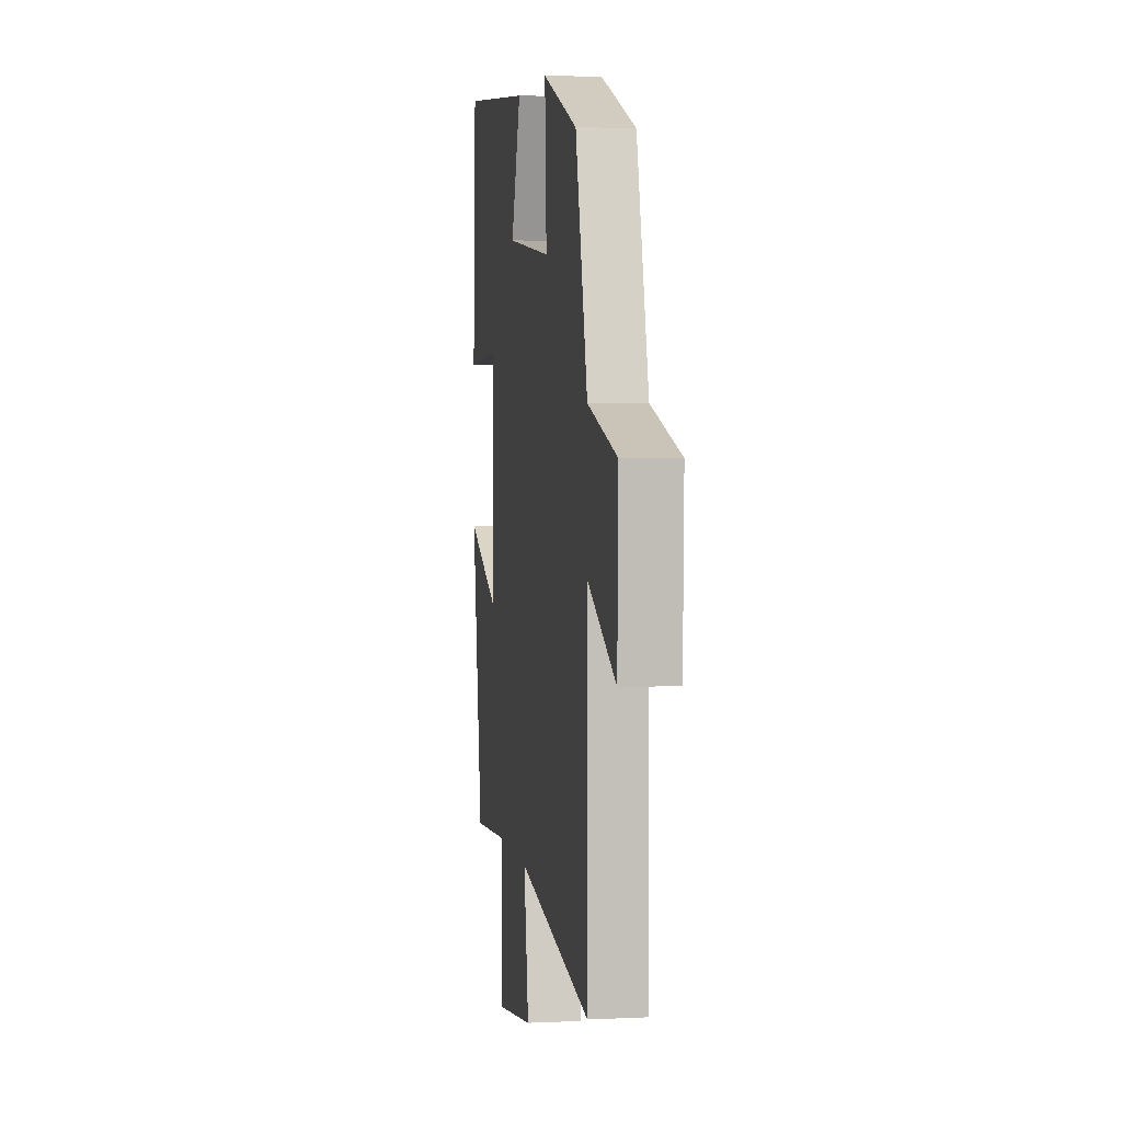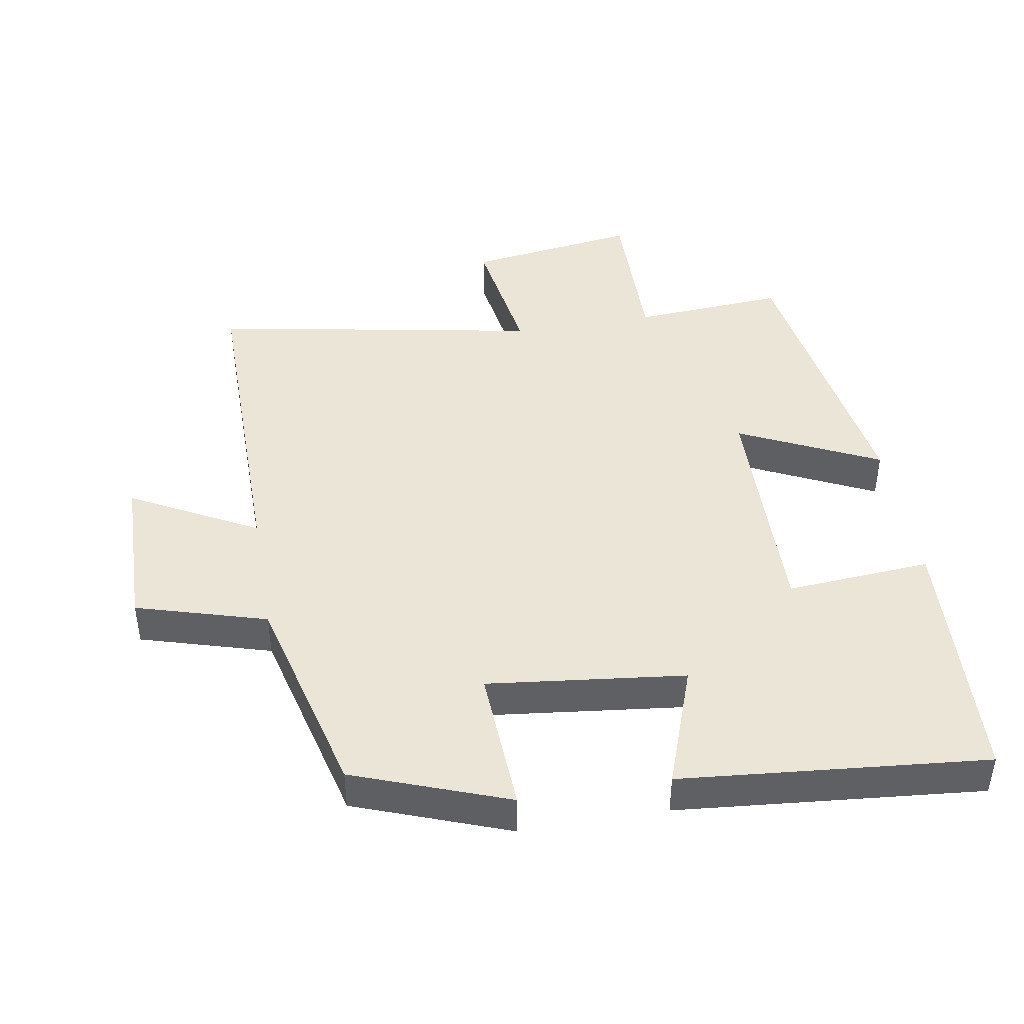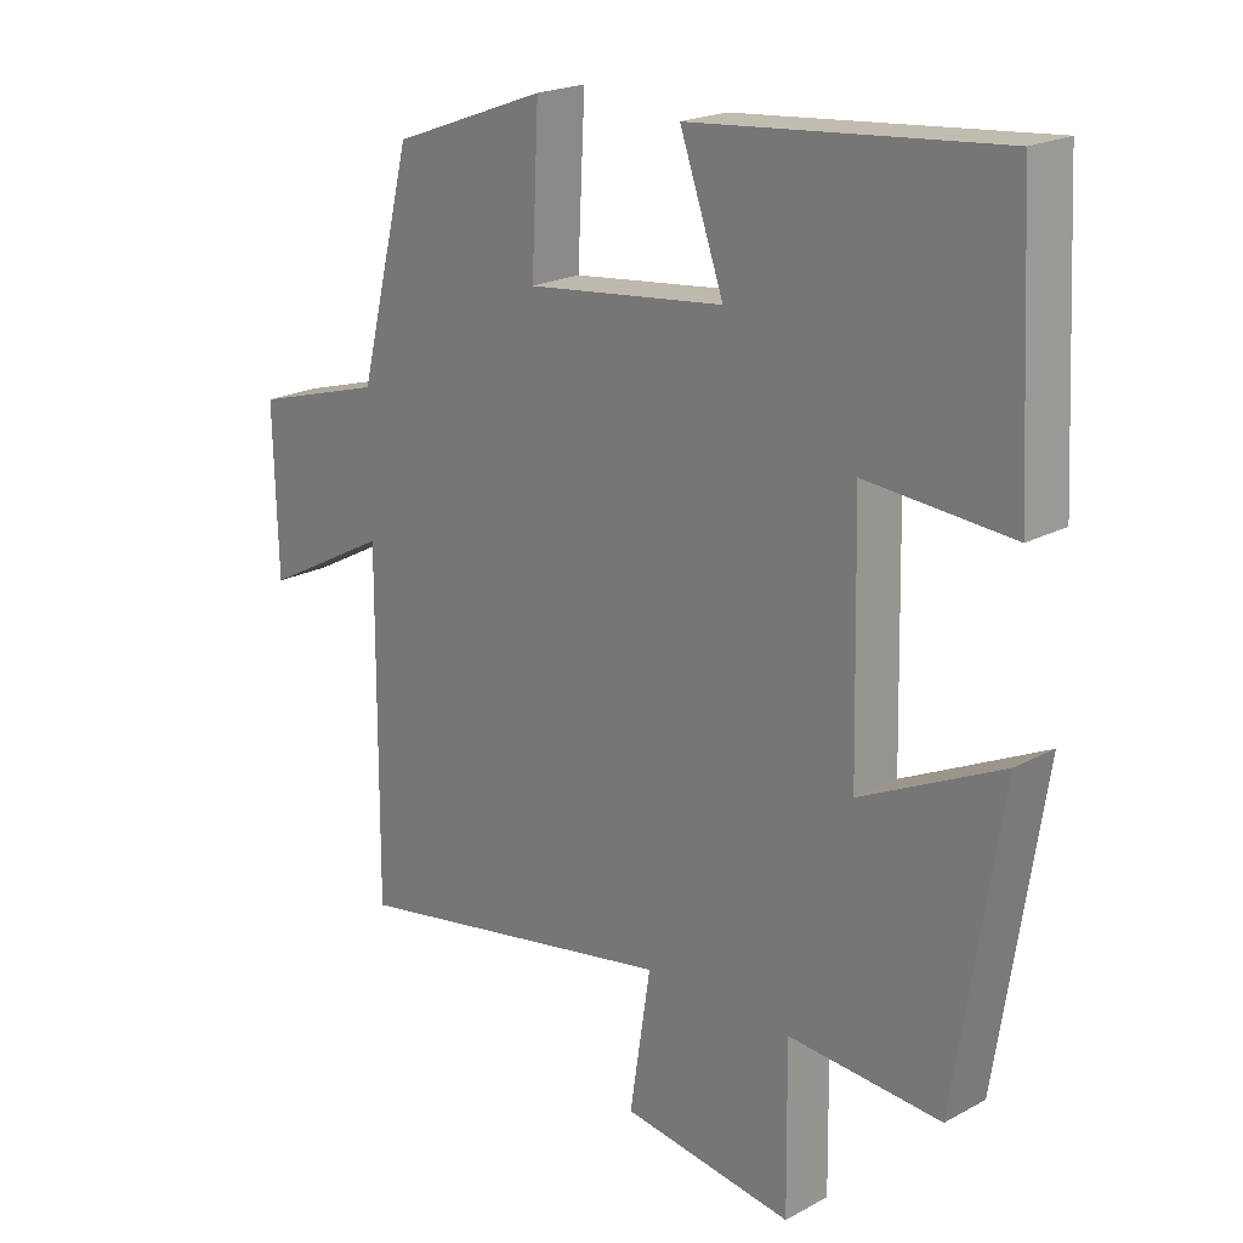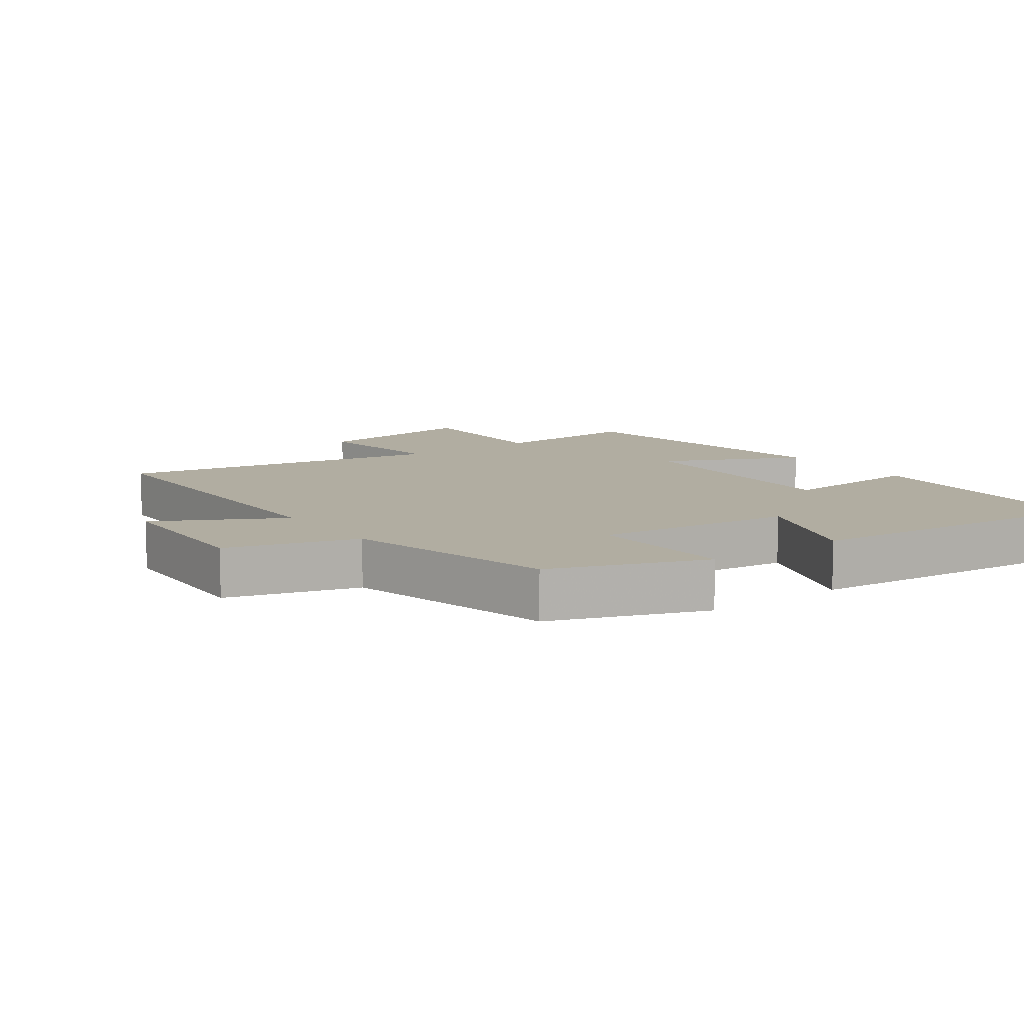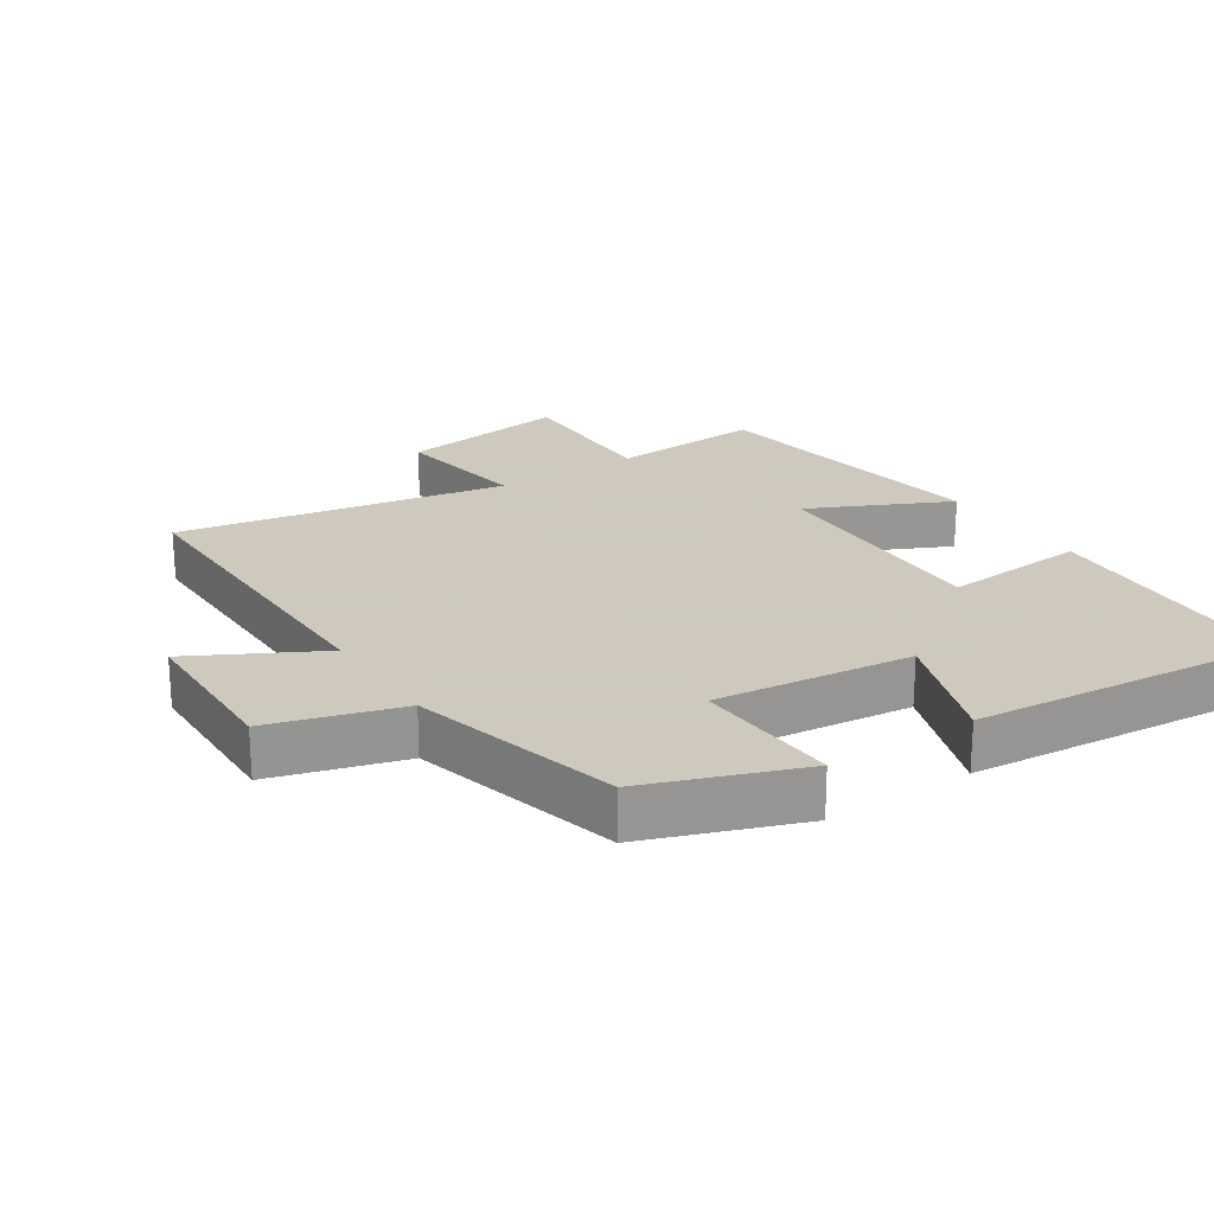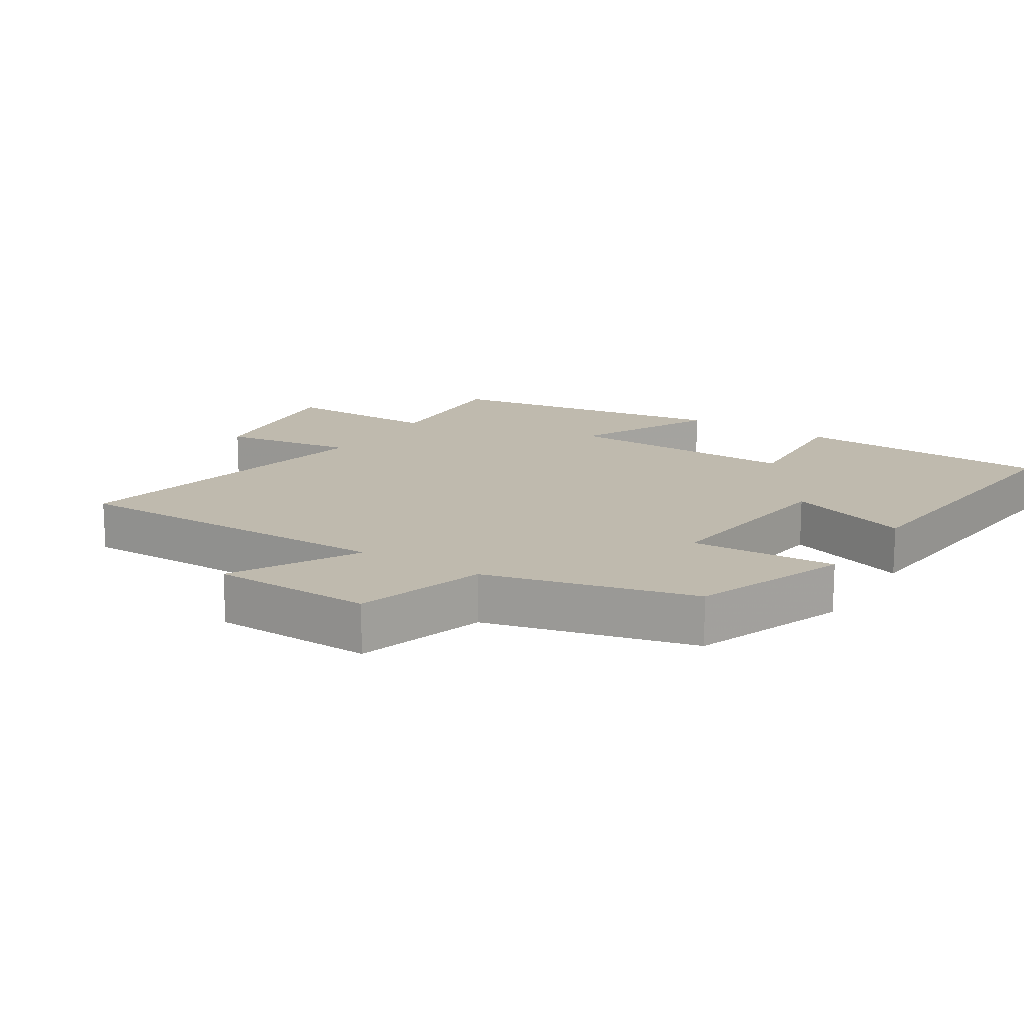
<metadata>
{"format":"obj","ext":"obj","renderer":"f3d","projection":"perspective","resolution":1024,"background":"white","views":[{"elev":3.5,"azim":-99.1,"up":"+Z"},{"elev":44.1,"azim":-9.7,"up":"+Y"},{"elev":20.9,"azim":45.9,"up":"+Z"},{"elev":10.4,"azim":-35.7,"up":"+Y"},{"elev":22.6,"azim":-33.4,"up":"+Y"},{"elev":15.5,"azim":-57.5,"up":"+Y"}]}
</metadata>
<code>
v -0.503 0.07 -0.59
v -0.5 0.07 -0.093
v -0.688 0.07 -0.194
v -0.694 0.07 0.046
v -0.5 0.07 0.103
v -0.421 0.07 0.415
v -0.192 0.07 0.5
v -0.203 0.07 0.283
v 0.091 0.07 0.317
v 0.026 0.07 0.5
v 0.48 0.07 0.542
v 0.5 0.07 0.157
v 0.284 0.07 0.173
v 0.292 0.07 -0.181
v 0.5 0.07 -0.081
v 0.433 0.07 -0.515
v 0.206 0.07 -0.5
v 0.209 0.07 -0.737
v -0.045 0.07 -0.701
v -0.014 0.07 -0.5
v -0.503 0 -0.59
v -0.5 0 -0.093
v -0.688 0 -0.194
v -0.694 0 0.046
v -0.5 0 0.103
v -0.421 0 0.415
v -0.192 0 0.5
v -0.203 0 0.283
v 0.091 0 0.317
v 0.026 0 0.5
v 0.48 0 0.542
v 0.5 0 0.157
v 0.284 0 0.173
v 0.292 0 -0.181
v 0.5 0 -0.081
v 0.433 0 -0.515
v 0.206 0 -0.5
v 0.209 0 -0.737
v -0.045 0 -0.701
v -0.014 0 -0.5
f 17 18 19 20
f 14 15 16 17
f 13 14 17 20
f 10 11 12 13
f 9 10 13
f 8 9 13 20
f 5 6 7 8
f 5 8 20
f 2 3 4 5
f 2 5 20
f 1 2 20
f 40 39 38 37
f 37 36 35 34
f 40 37 34 33
f 33 32 31 30
f 33 30 29
f 40 33 29 28
f 28 27 26 25
f 40 28 25
f 25 24 23 22
f 40 25 22
f 40 22 21
f 1 21 22 2
f 2 22 23 3
f 3 23 24 4
f 4 24 25 5
f 5 25 26 6
f 6 26 27 7
f 7 27 28 8
f 8 28 29 9
f 9 29 30 10
f 10 30 31 11
f 11 31 32 12
f 12 32 33 13
f 13 33 34 14
f 14 34 35 15
f 15 35 36 16
f 16 36 37 17
f 17 37 38 18
f 18 38 39 19
f 19 39 40 20
f 20 40 21 1

</code>
